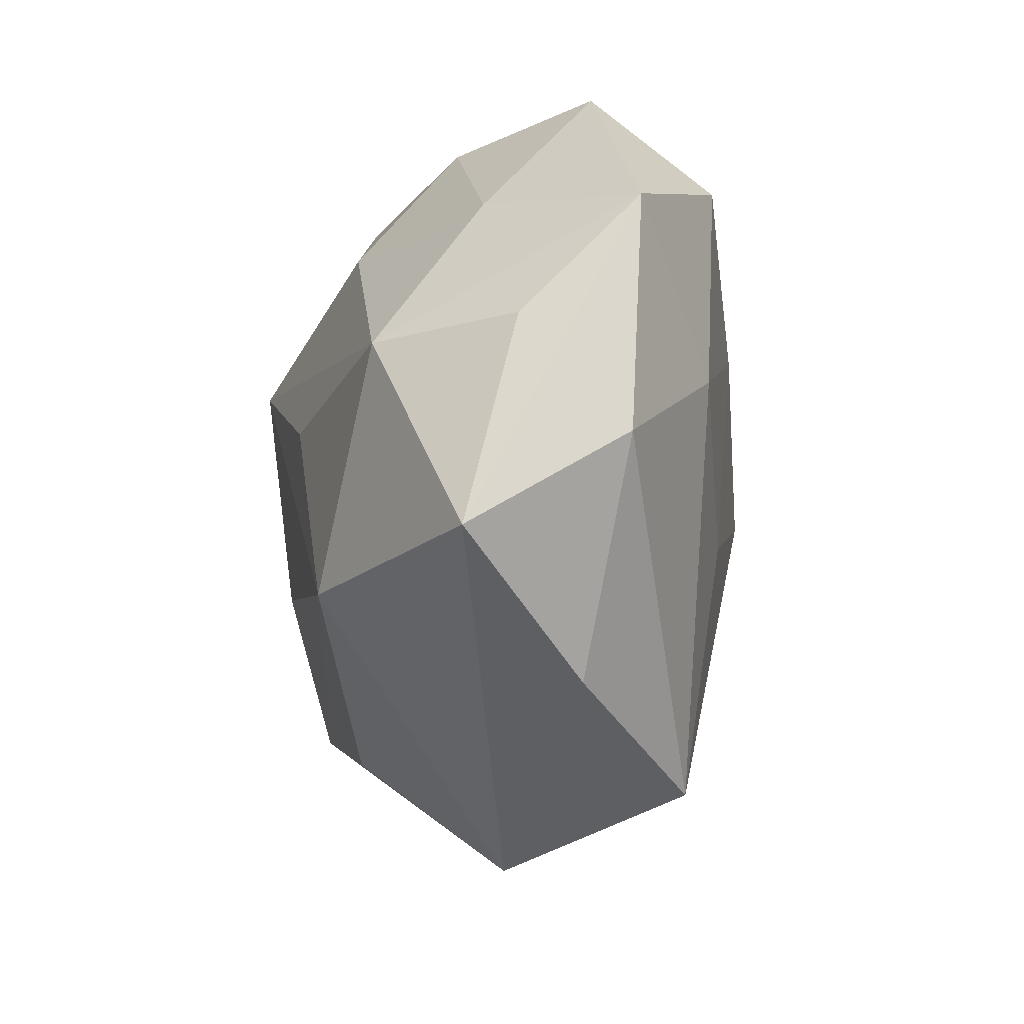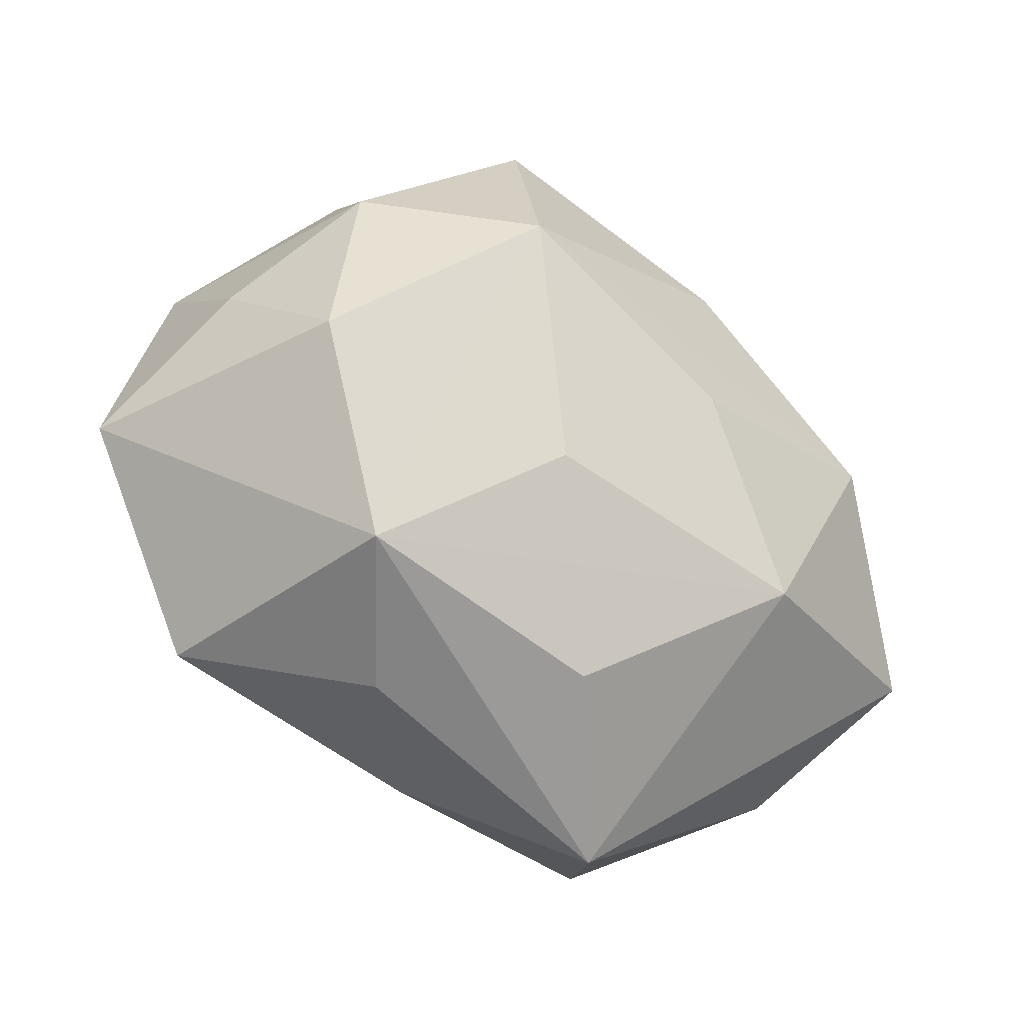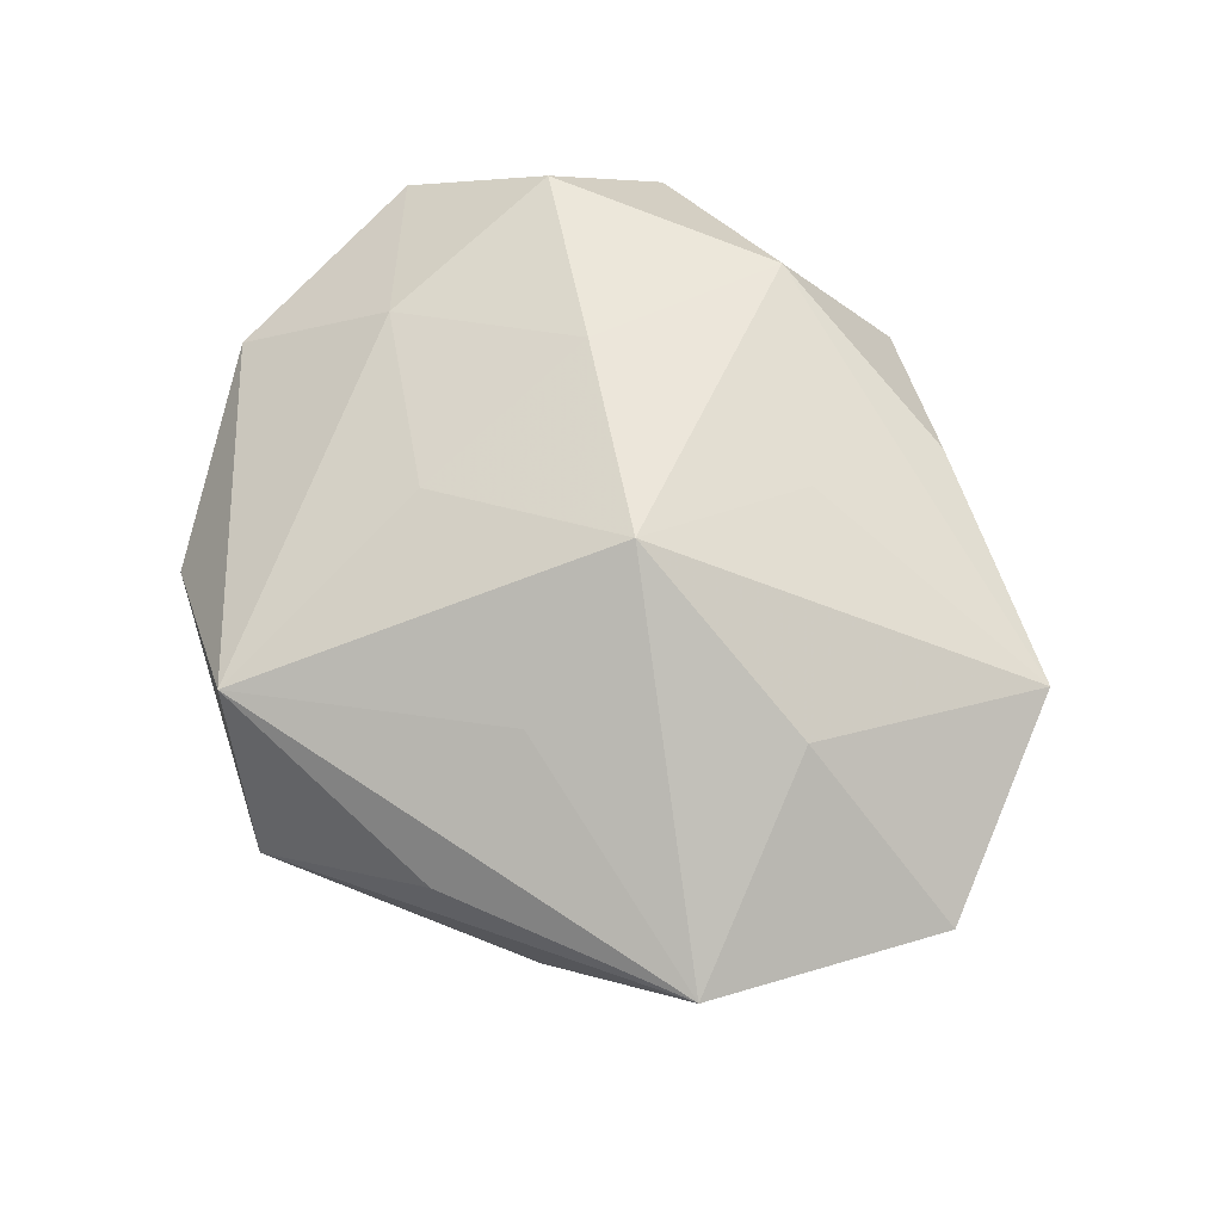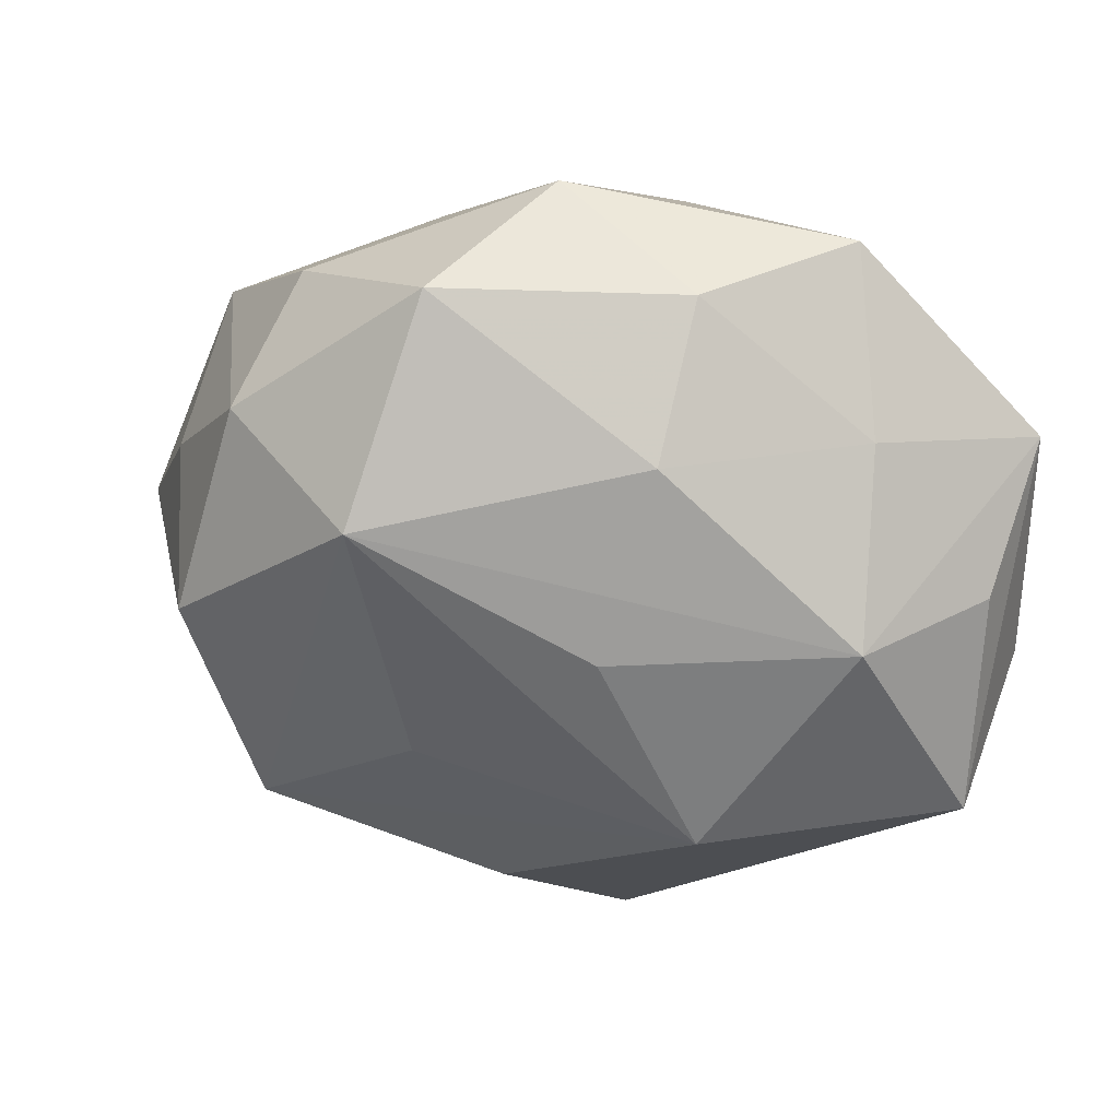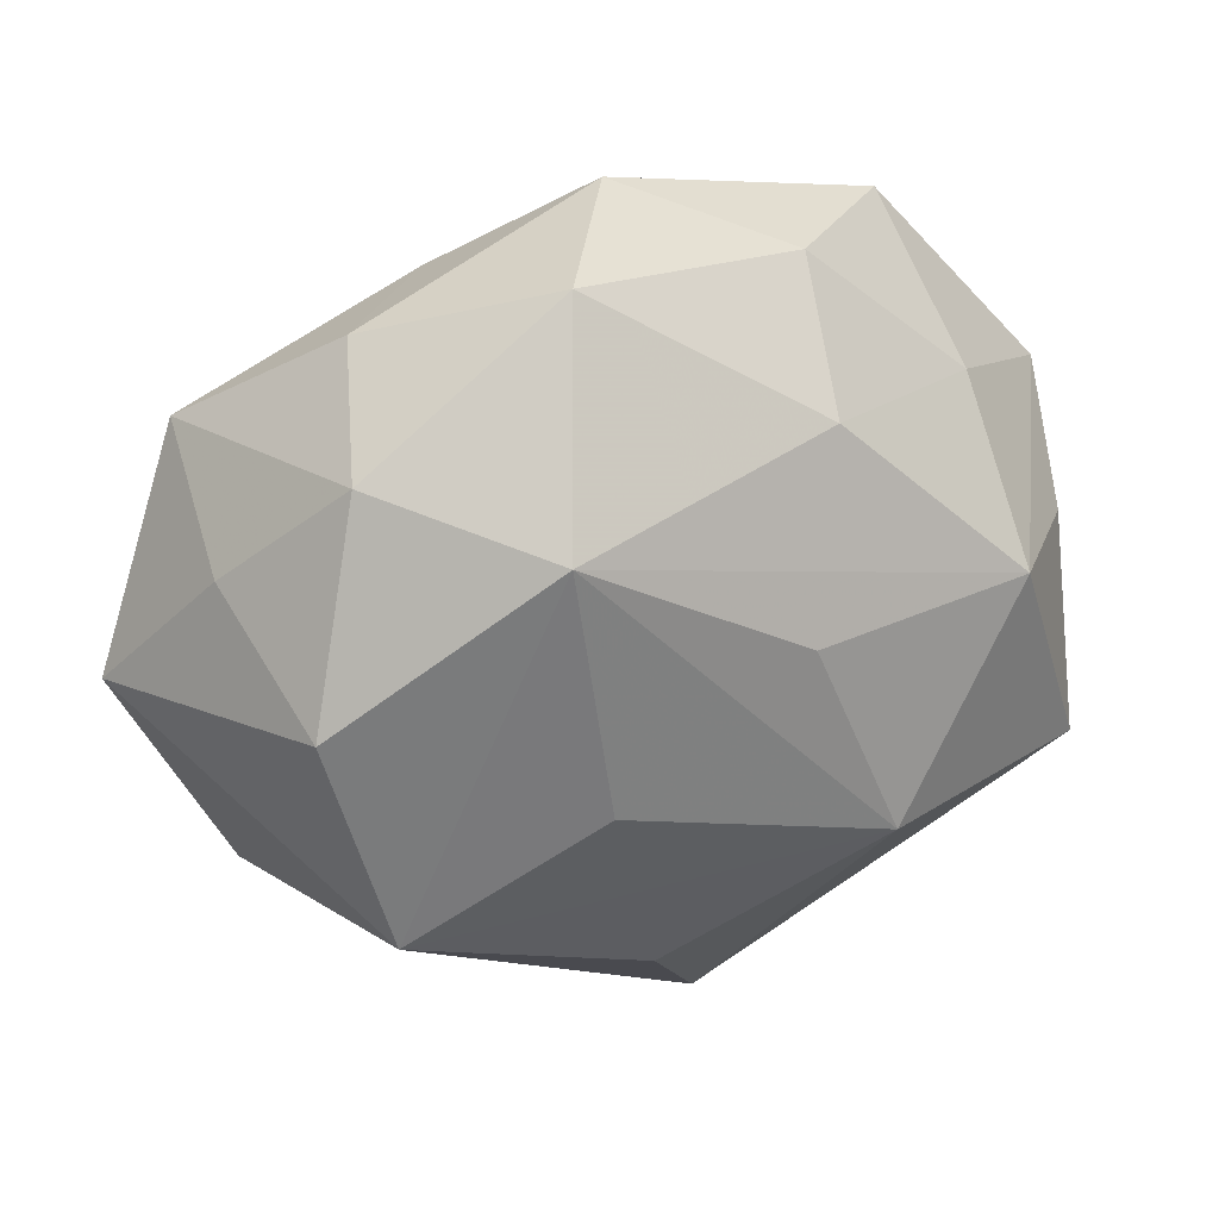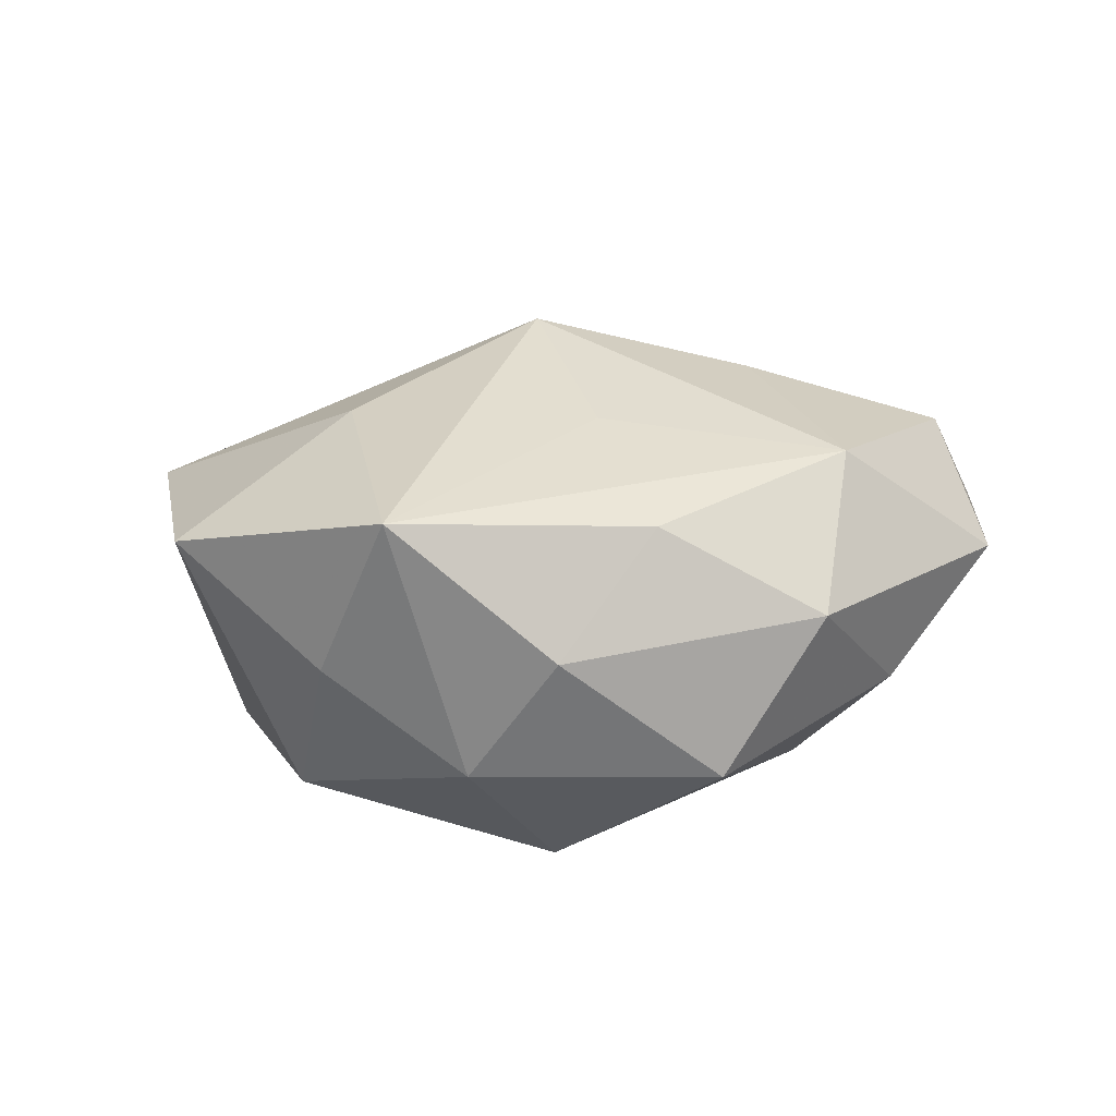
<metadata>
{"format":"obj","ext":"obj","renderer":"f3d","projection":"perspective","resolution":1024,"background":"white","views":[{"elev":-17.2,"azim":-99.8,"up":"+Y"},{"elev":-32.5,"azim":146.5,"up":"+Y"},{"elev":71.3,"azim":43.9,"up":"+Z"},{"elev":31.7,"azim":-166.6,"up":"+Y"},{"elev":23.6,"azim":157.8,"up":"+Y"},{"elev":11.7,"azim":140.6,"up":"+Z"}]}
</metadata>
<code>
v -0.00841 0.003433 -0.02544
v -0.008279 0.0351 0.01724
v 0.03076 -0.02425 -0.01748
v -0.01868 -0.01824 -0.02377
v 0.01177 0.01757 0.02063
v -0.03404 0.005131 -0.02011
v -0.01292 0.02335 -0.01961
v 0.03268 0.02163 -0.01444
v 0.02976 -0.002681 0.02083
v 0.0517 -0.003648 0.008923
v 0.01149 -0.0109 -0.02432
v 0.002044 0.0429 0.001972
v 0.008602 -0.02079 0.02024
v -0.01499 0.01266 0.02366
v -0.04503 -0.01758 -0.01208
v 0.03861 -0.02729 0.01172
v -0.01642 -0.01024 0.02137
v -0.02836 0.03823 0.004778
v 0.02865 0.0315 -0.001236
v -0.006824 -0.04562 -0.00144
v -0.0171 -0.03844 0.01679
v 0.0423 0.0207 0.01325
v 0.003929 -0.03217 -0.01627
v 0.004912 -0.001256 0.02931
v 0.01107 -0.03717 0.009771
v -0.04823 0.01781 0.005769
v 0.01165 0.03774 -0.01476
v -0.04808 -0.007878 0.004508
v 0.04302 0.01017 -0.003704
v 0.02232 -0.03327 -0.003747
v -0.0326 0.02255 -0.008126
v -0.04524 0.005124 -0.006488
v -0.03465 0.002791 0.01597
v 0.03839 -0.0007304 -0.01908
v 0.01677 0.01639 -0.02741
v 0.01698 0.03321 0.01176
v -0.03437 -0.03048 0.002043
v -0.01437 0.03683 -0.008359
v -0.03328 0.02535 0.01727
f 34 3 35
f 10 3 34
f 16 3 10
f 15 6 4
f 28 26 15
f 31 26 18
f 6 26 31
f 32 6 15
f 15 26 32
f 32 26 6
f 8 27 19
f 8 34 35
f 35 27 8
f 15 4 20
f 13 24 21
f 21 16 13
f 13 16 24
f 9 16 10
f 24 16 9
f 18 2 12
f 19 27 12
f 18 26 39
f 39 2 18
f 35 3 11
f 11 4 35
f 3 4 11
f 1 6 35
f 35 4 1
f 1 4 6
f 21 28 37
f 37 28 15
f 37 20 21
f 15 20 37
f 6 31 7
f 35 6 7
f 7 27 35
f 10 34 29
f 34 8 29
f 25 16 21
f 21 20 25
f 25 20 16
f 3 16 30
f 30 20 3
f 16 20 30
f 23 4 3
f 3 20 23
f 23 20 4
f 5 2 24
f 19 12 36
f 36 12 2
f 24 2 14
f 2 39 14
f 26 28 33
f 33 39 26
f 33 28 21
f 33 14 39
f 38 31 18
f 38 7 31
f 27 7 38
f 18 12 38
f 38 12 27
f 2 5 22
f 22 36 2
f 24 9 22
f 22 5 24
f 22 9 10
f 19 36 22
f 10 29 22
f 22 8 19
f 22 29 8
f 21 24 17
f 17 33 21
f 24 14 17
f 14 33 17

</code>
